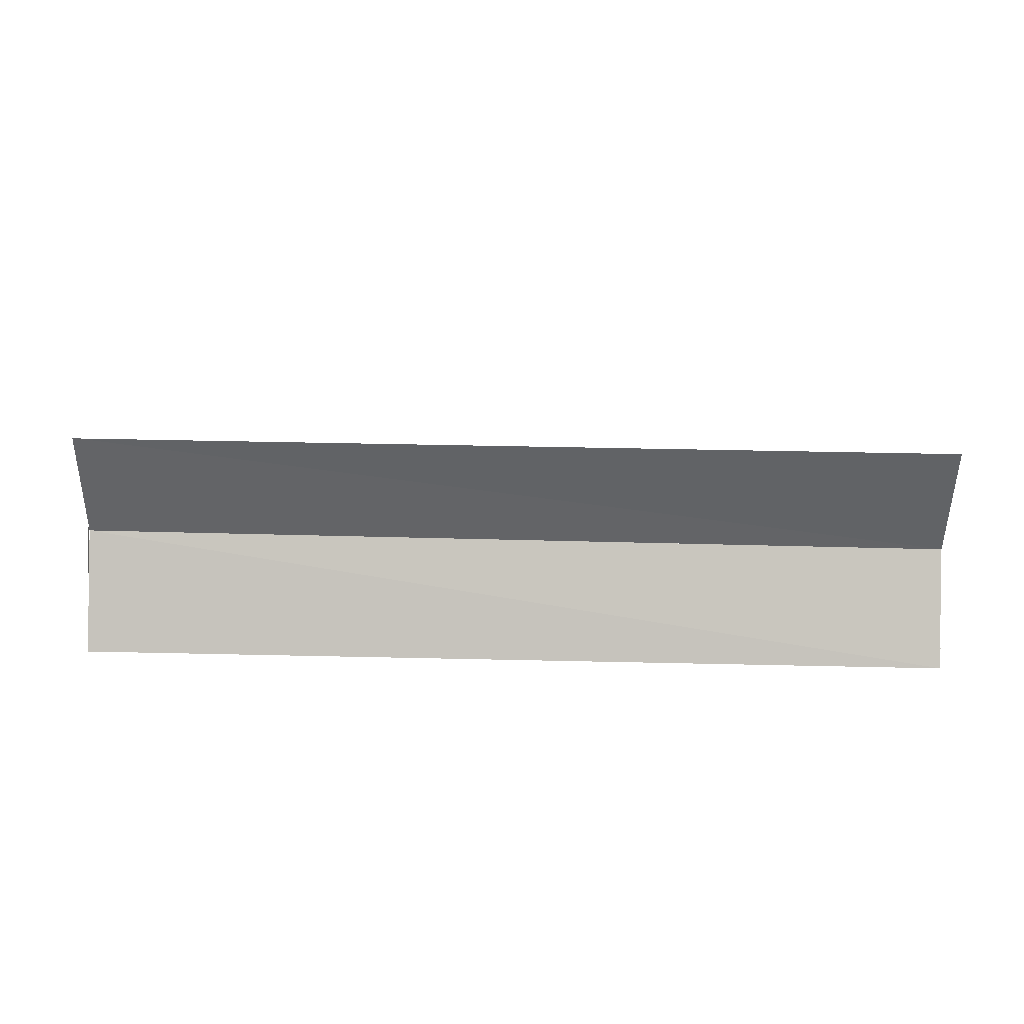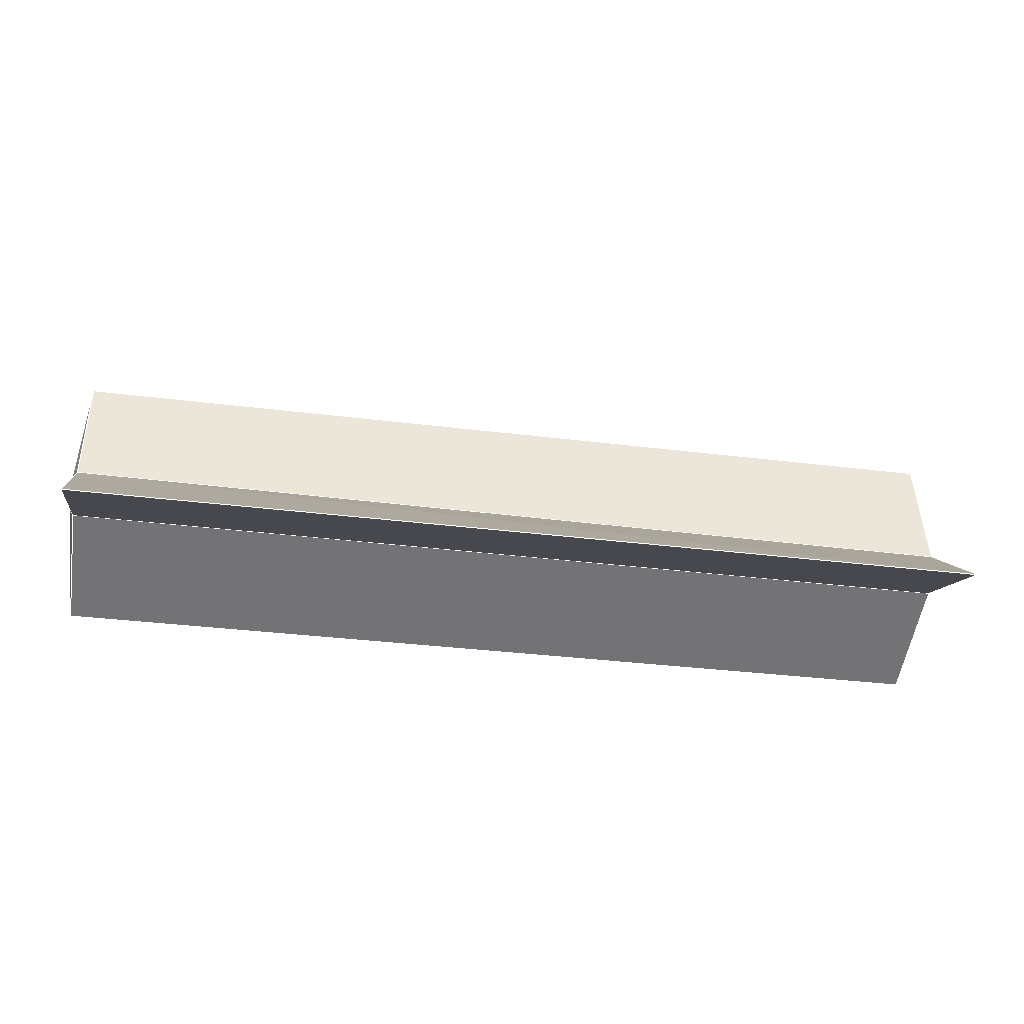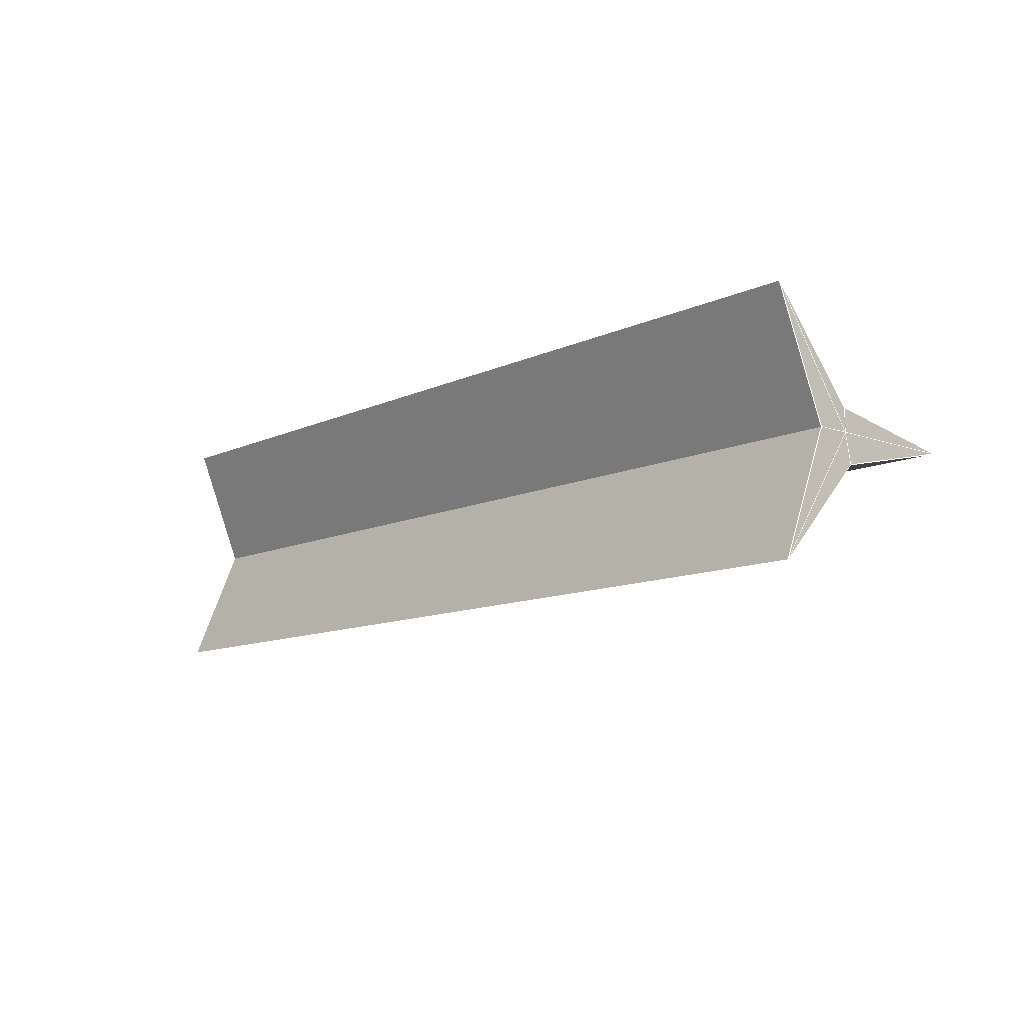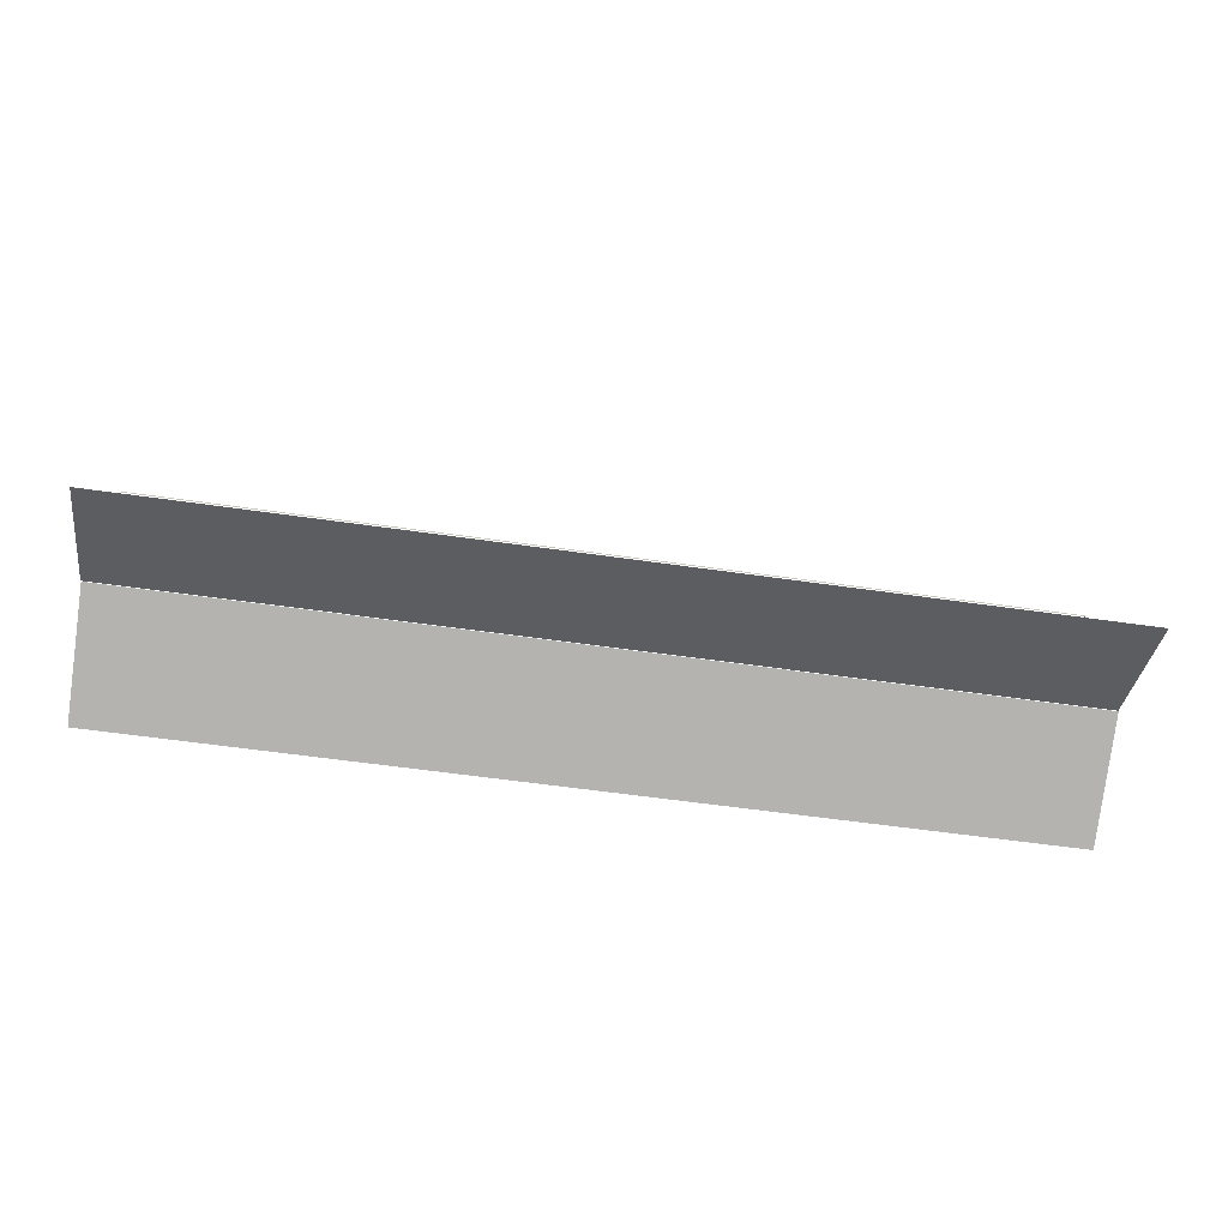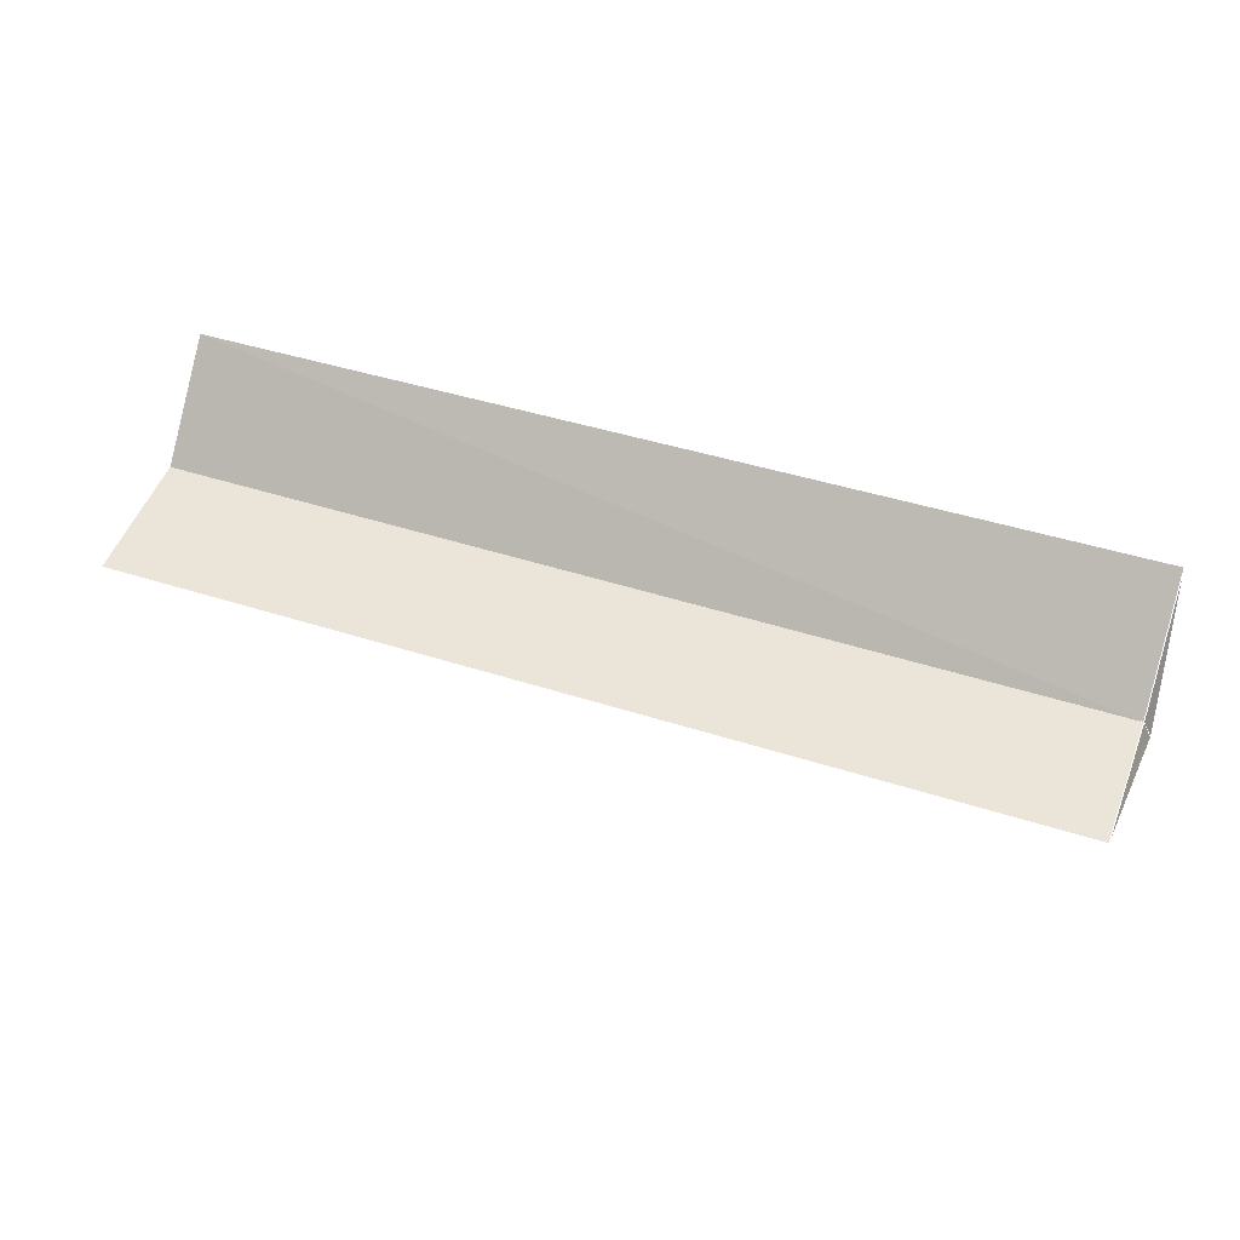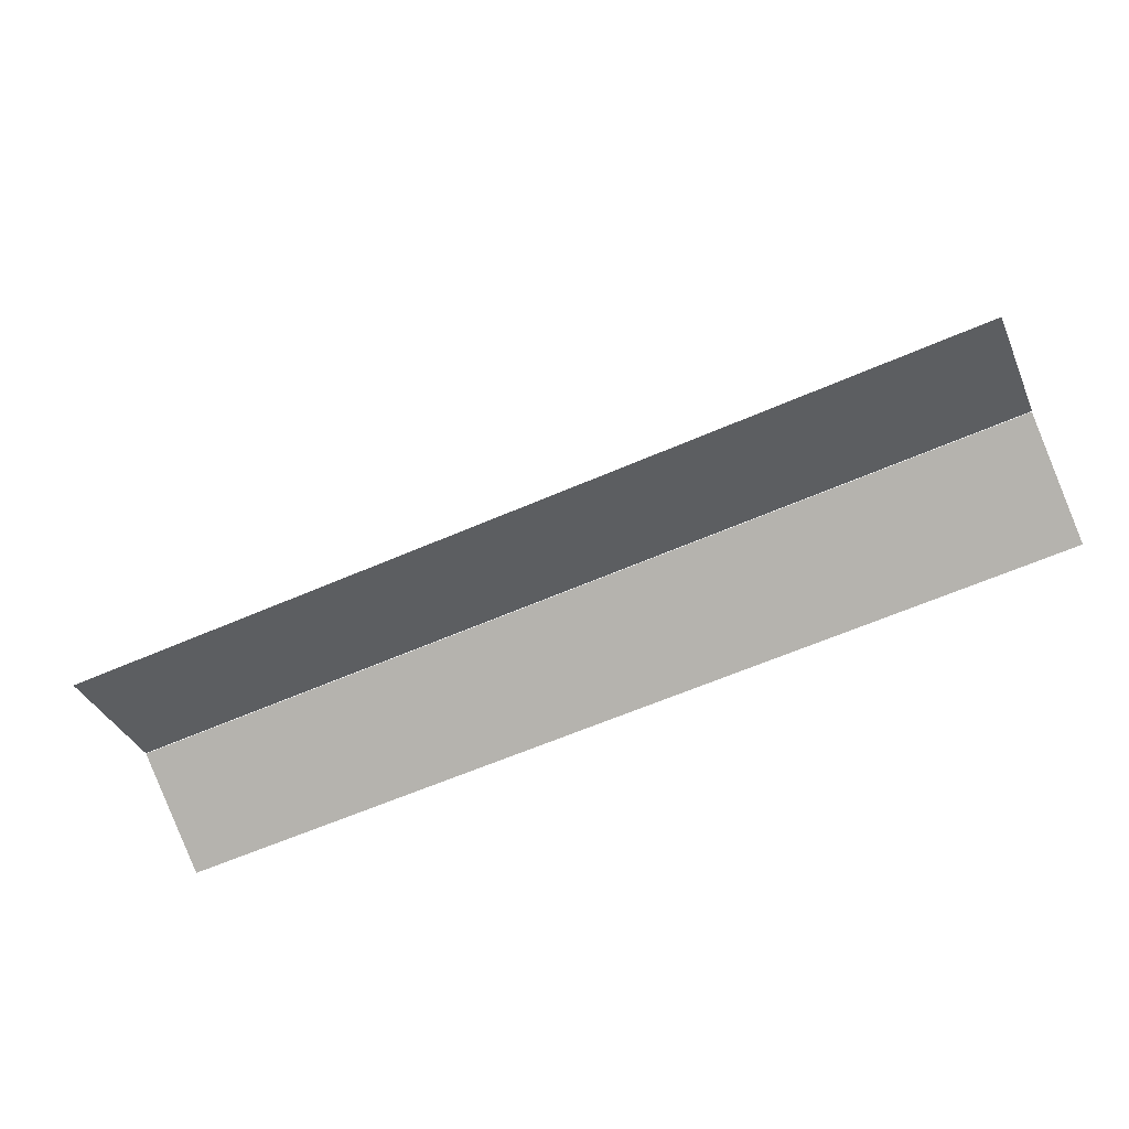
<metadata>
{"format":"obj","ext":"obj","renderer":"f3d","projection":"perspective","resolution":1024,"background":"white","views":[{"elev":49.1,"azim":1.4,"up":"+Y"},{"elev":-33.7,"azim":-9.7,"up":"+Y"},{"elev":-10.9,"azim":48.7,"up":"+Z"},{"elev":-57.9,"azim":171.5,"up":"+Y"},{"elev":42.1,"azim":-158.6,"up":"+Z"},{"elev":-61.9,"azim":23.8,"up":"+Y"}]}
</metadata>
<code>
v 0.2714 0.1089 -0.0016
v 0.2714 0.02236 -0.02125
v 0.2712 0.01849 -0.001316
v -0.388 0.01669 -0.001316
v -0.3828 0.02217 0.01434
v -0.3828 -0.03973 0.08407
v -0.3828 0.1089 -0.0016
v -0.3828 0.02236 -0.02125
v 0.2714 0.02236 -0.02125
v 0.2714 0.1089 -0.0016
v 0.2709 0.01859 0.01434
v -0.3828 -0.03992 -0.08732
v -0.3828 0.02236 -0.02125
v 0.2714 -0.004739 -0.001514
v -0.3828 -0.004739 -0.001514
v -0.3828 -0.03973 0.08407
v 0.2709 -0.03973 0.08407
v -0.3828 0.1089 -0.0016
v 0.2709 0.01859 0.01434
v -0.3828 0.02217 0.01434
v -0.3828 0.1089 -0.0016
v 0.2714 0.1089 -0.0016
v 0.2714 -0.03992 -0.08732
v -0.3828 -0.03992 -0.08732
v 0.2709 -0.03973 0.08407
v -0.3828 -0.004739 -0.001514
v 0.2714 -0.03992 -0.08732
v 0.2709 -0.03973 0.08407
v -0.3828 -0.03973 0.08407
v -0.3828 -0.03992 -0.08732
v 0.2714 -0.03992 -0.08732
v 0.2714 -0.004739 -0.001514
f 1 2 3
f 4 5 6
f 7 8 9
f 7 9 10
f 1 3 11
f 12 13 4
f 14 15 16
f 14 16 17
f 5 4 18
f 19 20 21
f 19 21 22
f 23 24 15
f 23 15 14
f 11 3 25
f 12 4 26
f 3 2 27
f 4 6 26
f 28 29 20
f 28 20 19
f 9 8 30
f 9 30 31
f 4 13 18
f 3 27 32
f 25 3 32
l 29 20
l 31 9
l 31 32
l 29 20
l 26 4
l 30 26
l 30 26
l 26 4
l 28 3
l 20 4
l 22 3
l 28 3
l 29 28
l 21 22
l 9 13
l 32 3
l 9 13
l 22 19
l 26 32
l 19 3
l 26 32
l 19 3
l 21 13
l 4 13
l 21 4
l 30 31
l 21 20
l 29 26
l 20 19
l 21 4
l 28 32
l 29 4
l 32 3
l 30 4
l 21 20
l 21 22
l 30 13
l 21 13
l 28 32
l 29 28
l 28 19
l 29 4
l 20 19
l 22 19
l 20 4
l 22 9
l 3 9
l 29 26
l 3 9
l 22 3
l 30 4
l 28 19
l 31 32
l 31 9
l 4 13
l 31 3
l 30 31
l 22 9
l 30 13
l 31 3

</code>
